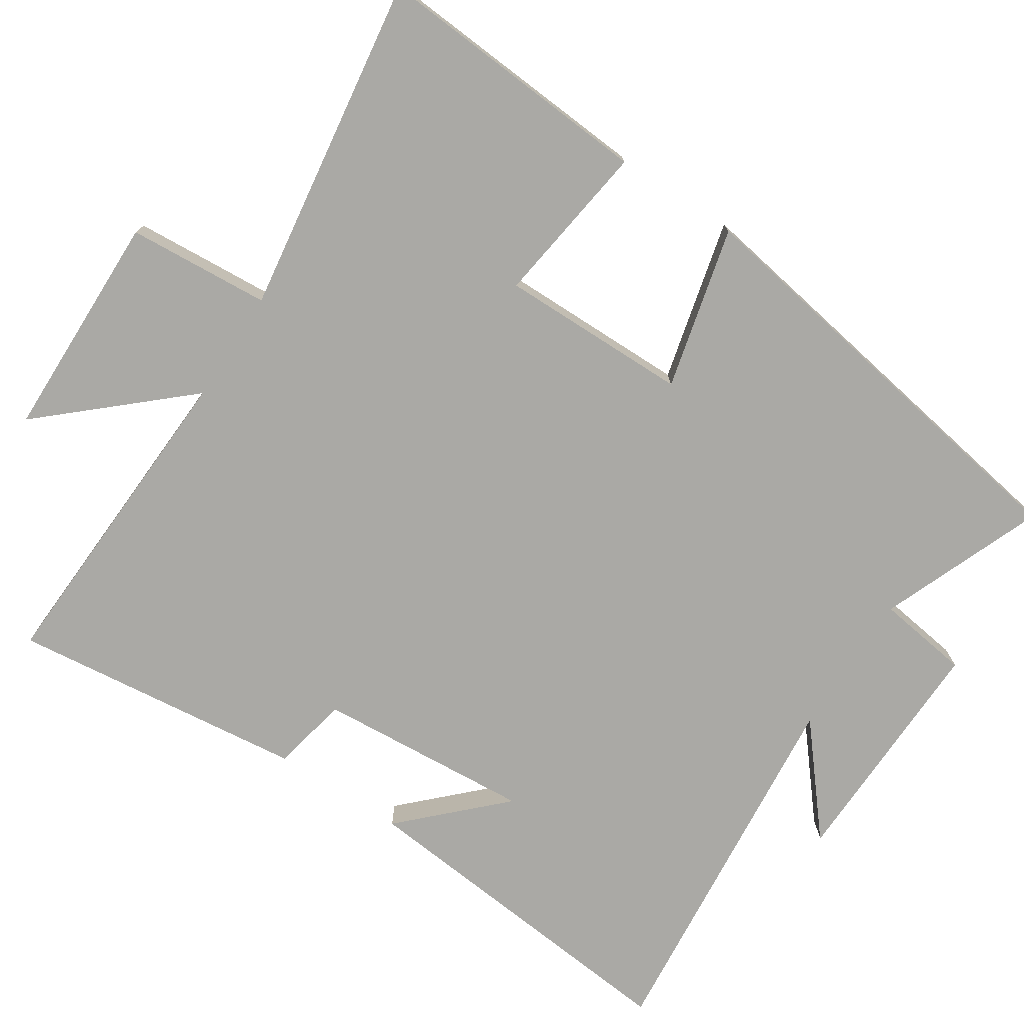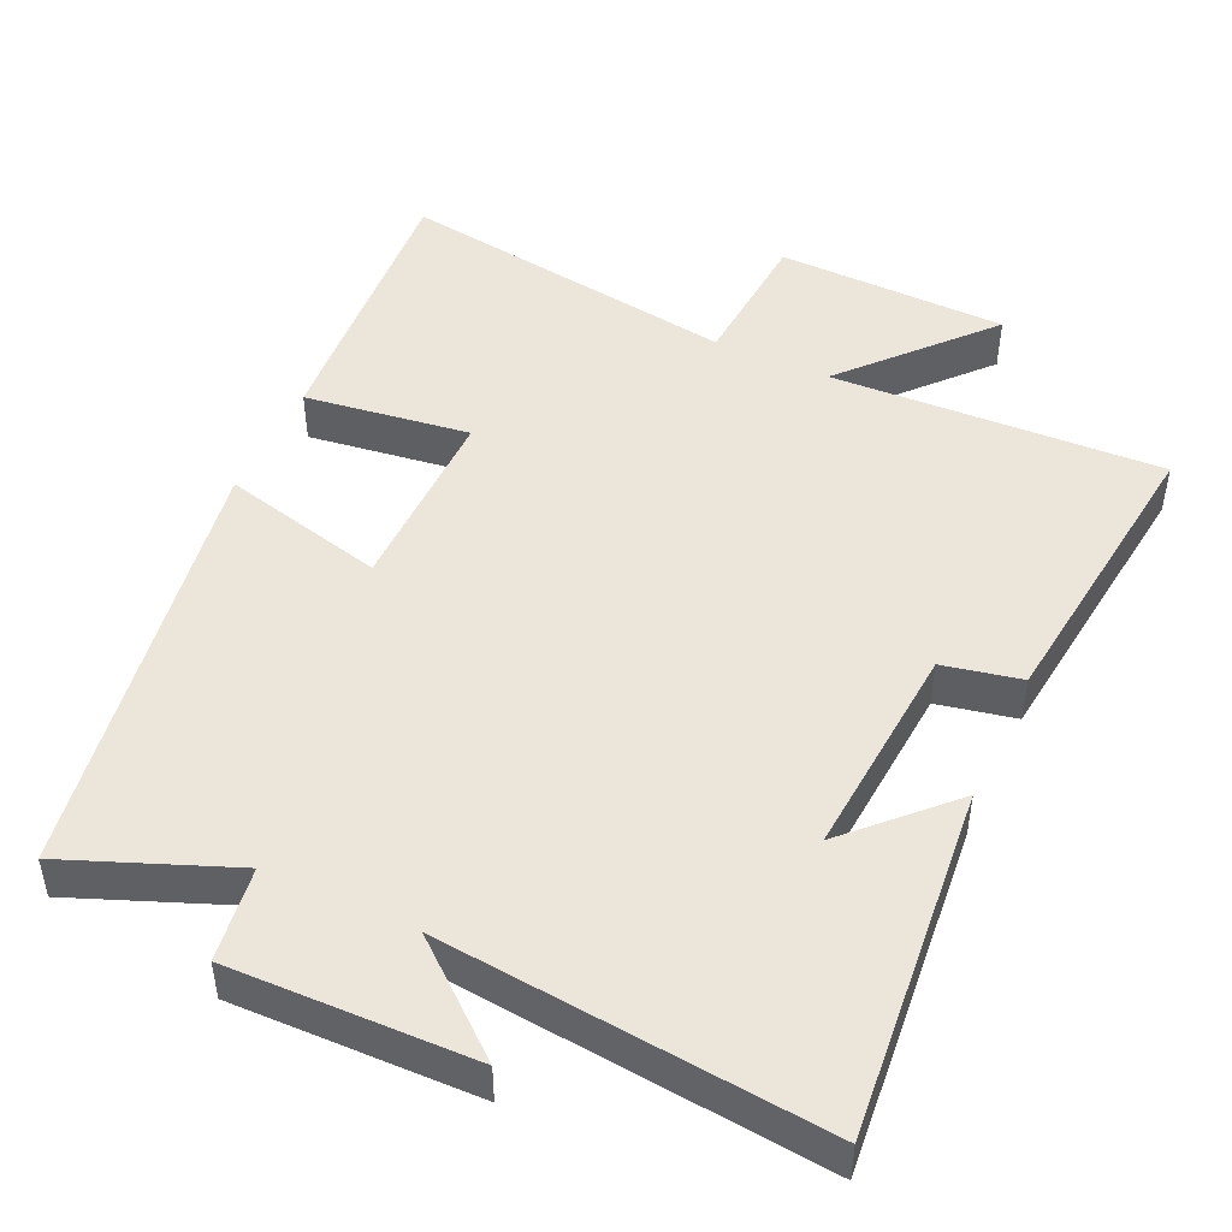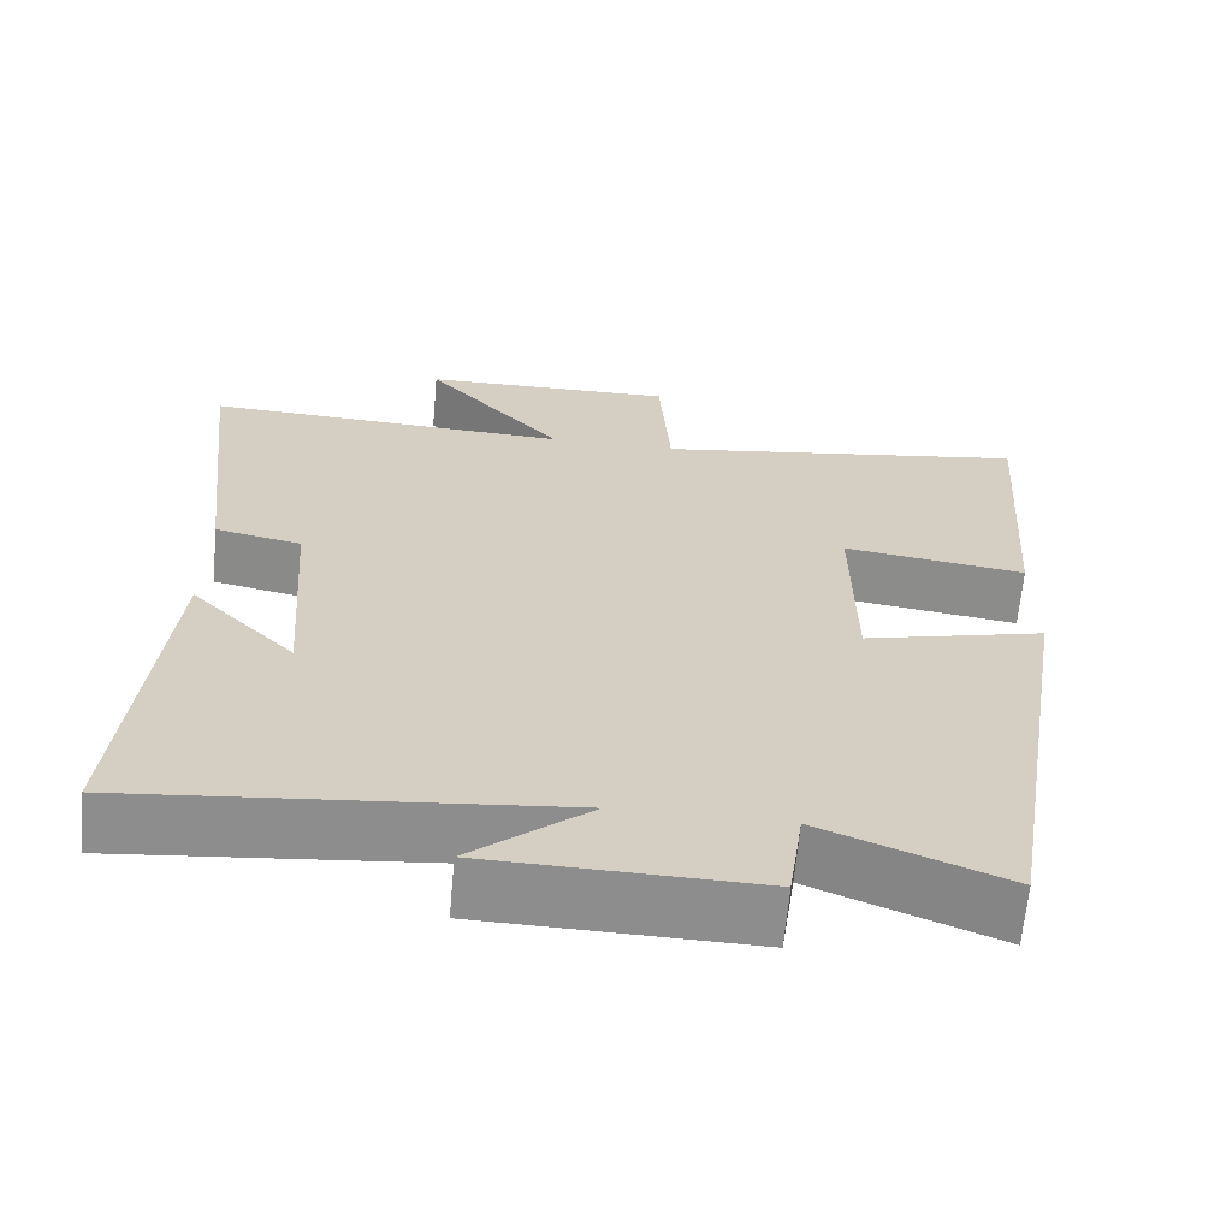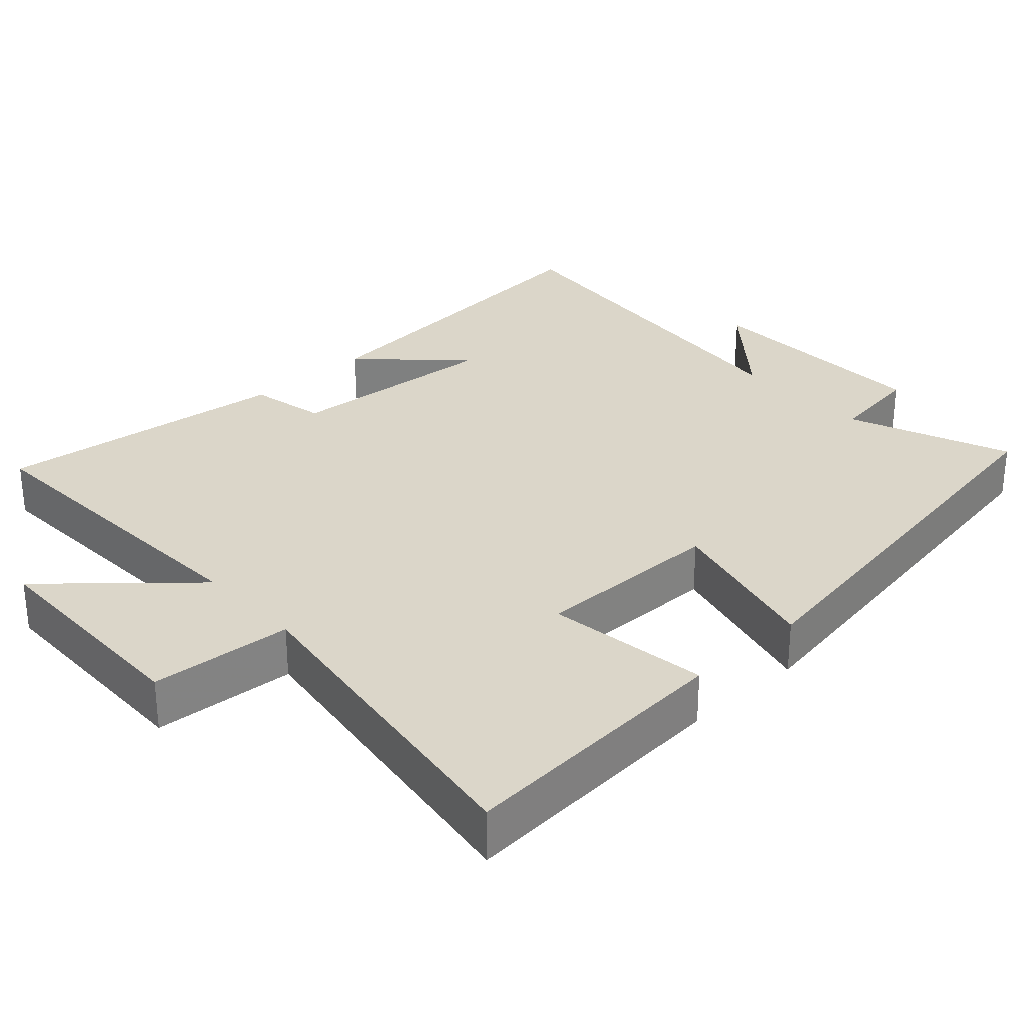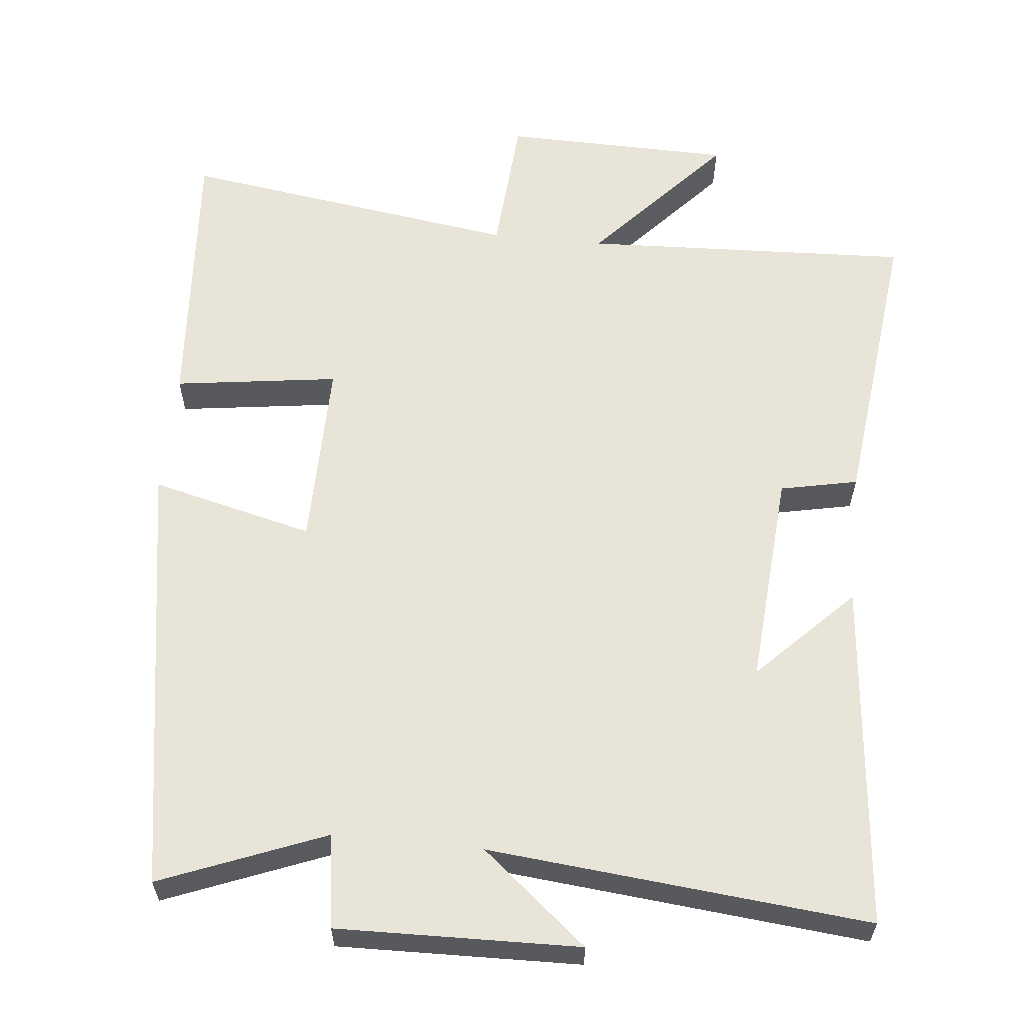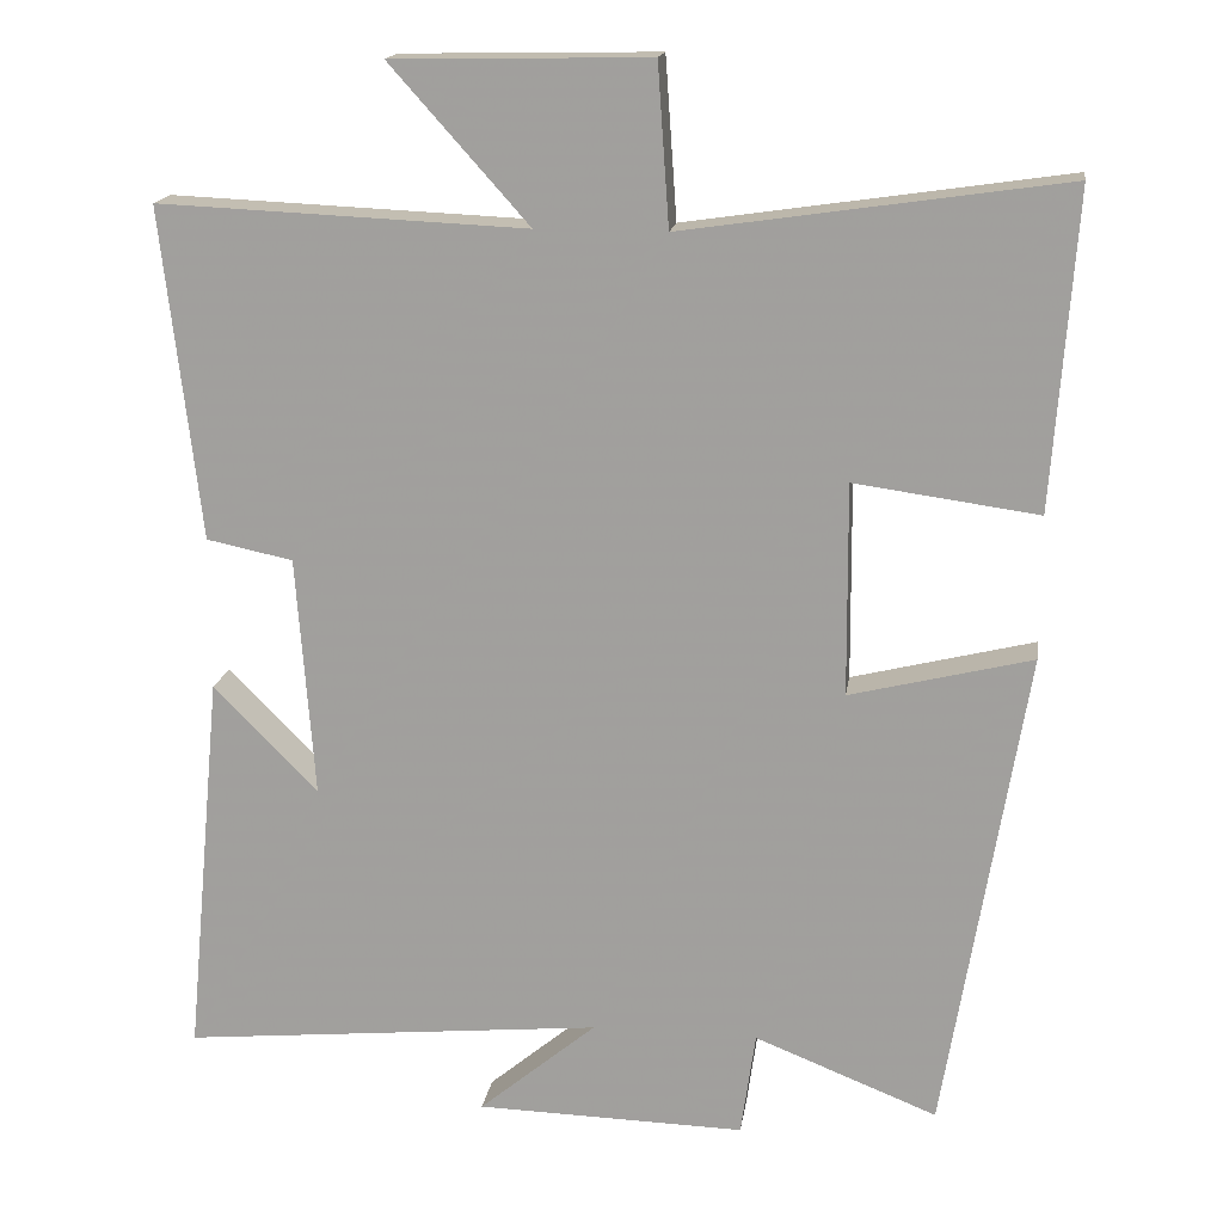
<metadata>
{"format":"obj","ext":"obj","renderer":"f3d","projection":"perspective","resolution":1024,"background":"white","views":[{"elev":-75.4,"azim":56.8,"up":"+Y"},{"elev":47.5,"azim":-155.2,"up":"+Y"},{"elev":-64.7,"azim":-5.1,"up":"+Z"},{"elev":29.8,"azim":47.4,"up":"+Y"},{"elev":60.2,"azim":-174.2,"up":"+Y"},{"elev":16.7,"azim":8.4,"up":"+Z"}]}
</metadata>
<code>
v -0.545 0.07 -0.55
v -0.5 0.07 -0.074
v -0.372 0.07 -0.204
v -0.394 0.07 0.092
v -0.5 0.07 0.114
v -0.547 0.07 0.52
v -0.096 0.07 0.5
v -0.266 0.07 0.69
v 0.048 0.07 0.696
v 0.062 0.07 0.5
v 0.528 0.07 0.568
v 0.5 0.07 0.182
v 0.275 0.07 0.213
v 0.277 0.07 -0.047
v 0.5 0.07 0.008
v 0.401 0.07 -0.589
v 0.177 0.07 -0.5
v 0.159 0.07 -0.628
v -0.171 0.07 -0.62
v -0.027 0.07 -0.5
v -0.545 0 -0.55
v -0.5 0 -0.074
v -0.372 0 -0.204
v -0.394 0 0.092
v -0.5 0 0.114
v -0.547 0 0.52
v -0.096 0 0.5
v -0.266 0 0.69
v 0.048 0 0.696
v 0.062 0 0.5
v 0.528 0 0.568
v 0.5 0 0.182
v 0.275 0 0.213
v 0.277 0 -0.047
v 0.5 0 0.008
v 0.401 0 -0.589
v 0.177 0 -0.5
v 0.159 0 -0.628
v -0.171 0 -0.62
v -0.027 0 -0.5
f 17 18 19 20
f 14 15 16 17
f 13 14 17 20
f 10 11 12 13
f 10 13 20 1
f 7 8 9 10
f 4 5 6 7
f 3 4 7 10
f 1 2 3
f 1 3 10
f 40 39 38 37
f 37 36 35 34
f 40 37 34 33
f 33 32 31 30
f 21 40 33 30
f 30 29 28 27
f 27 26 25 24
f 30 27 24 23
f 23 22 21
f 30 23 21
f 1 21 22 2
f 2 22 23 3
f 3 23 24 4
f 4 24 25 5
f 5 25 26 6
f 6 26 27 7
f 7 27 28 8
f 8 28 29 9
f 9 29 30 10
f 10 30 31 11
f 11 31 32 12
f 12 32 33 13
f 13 33 34 14
f 14 34 35 15
f 15 35 36 16
f 16 36 37 17
f 17 37 38 18
f 18 38 39 19
f 19 39 40 20
f 20 40 21 1

</code>
